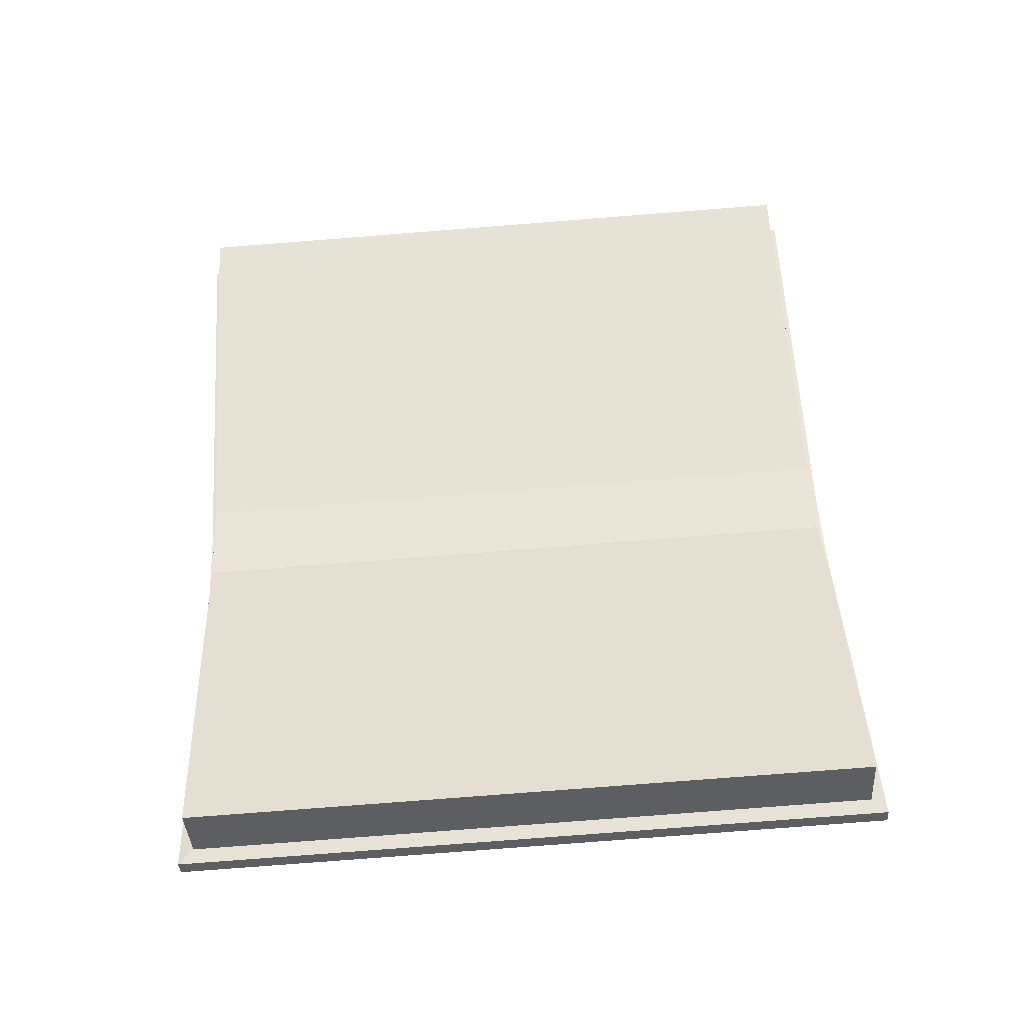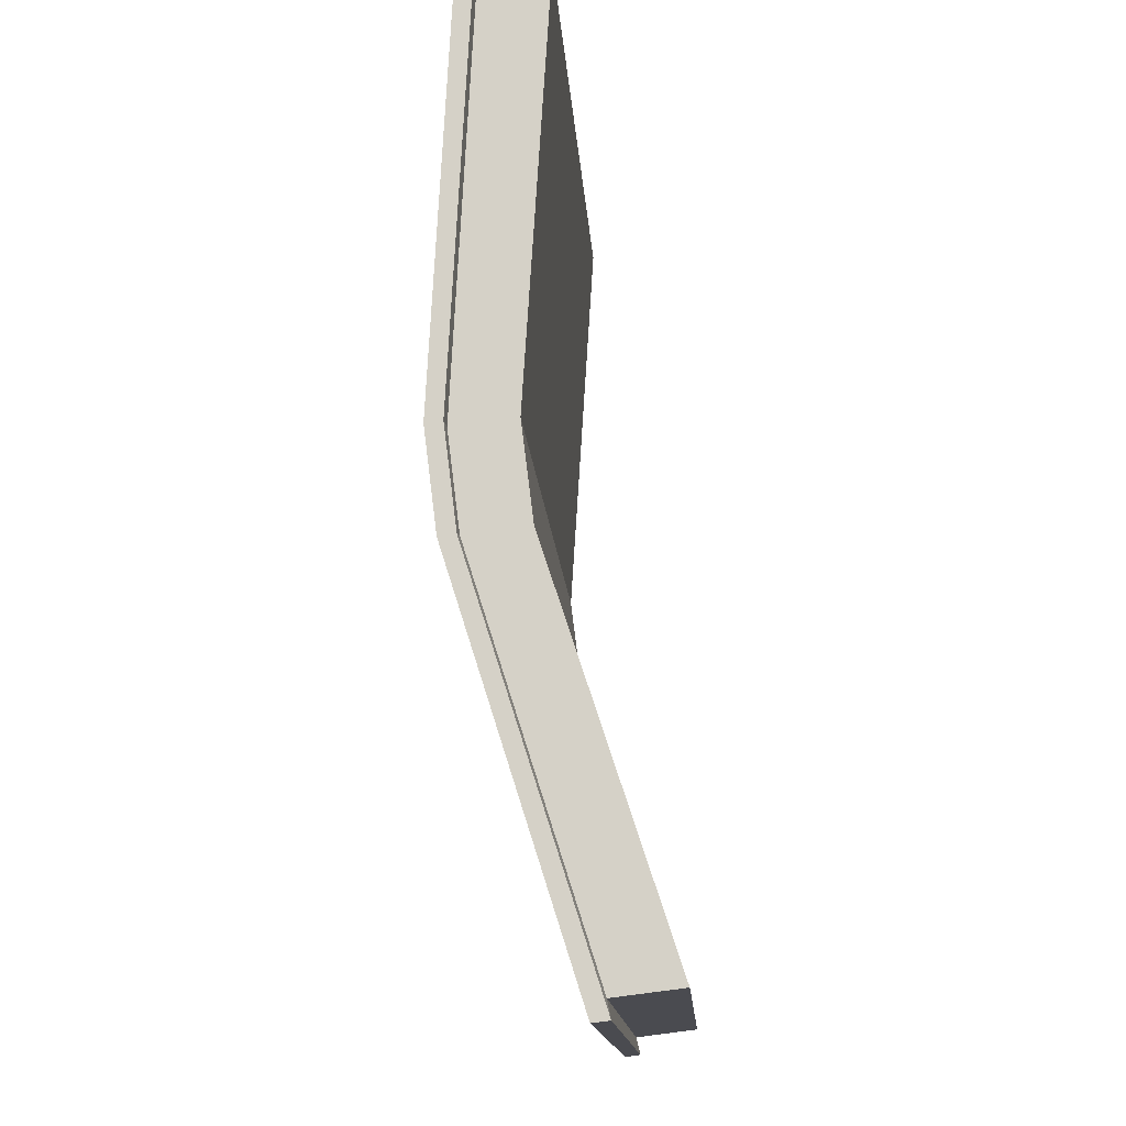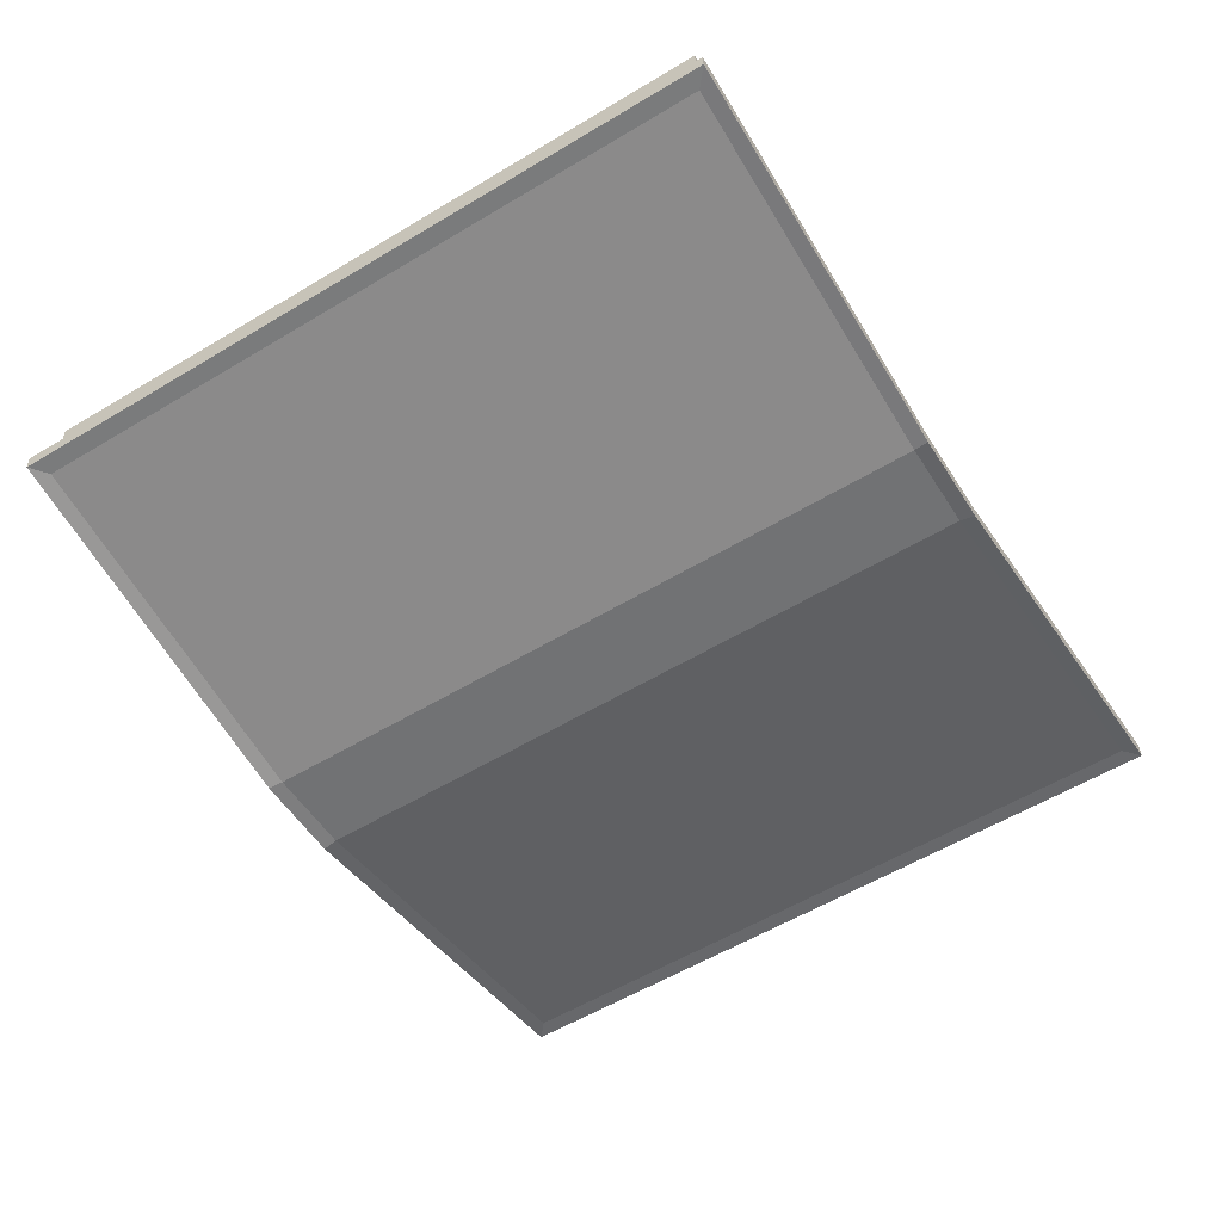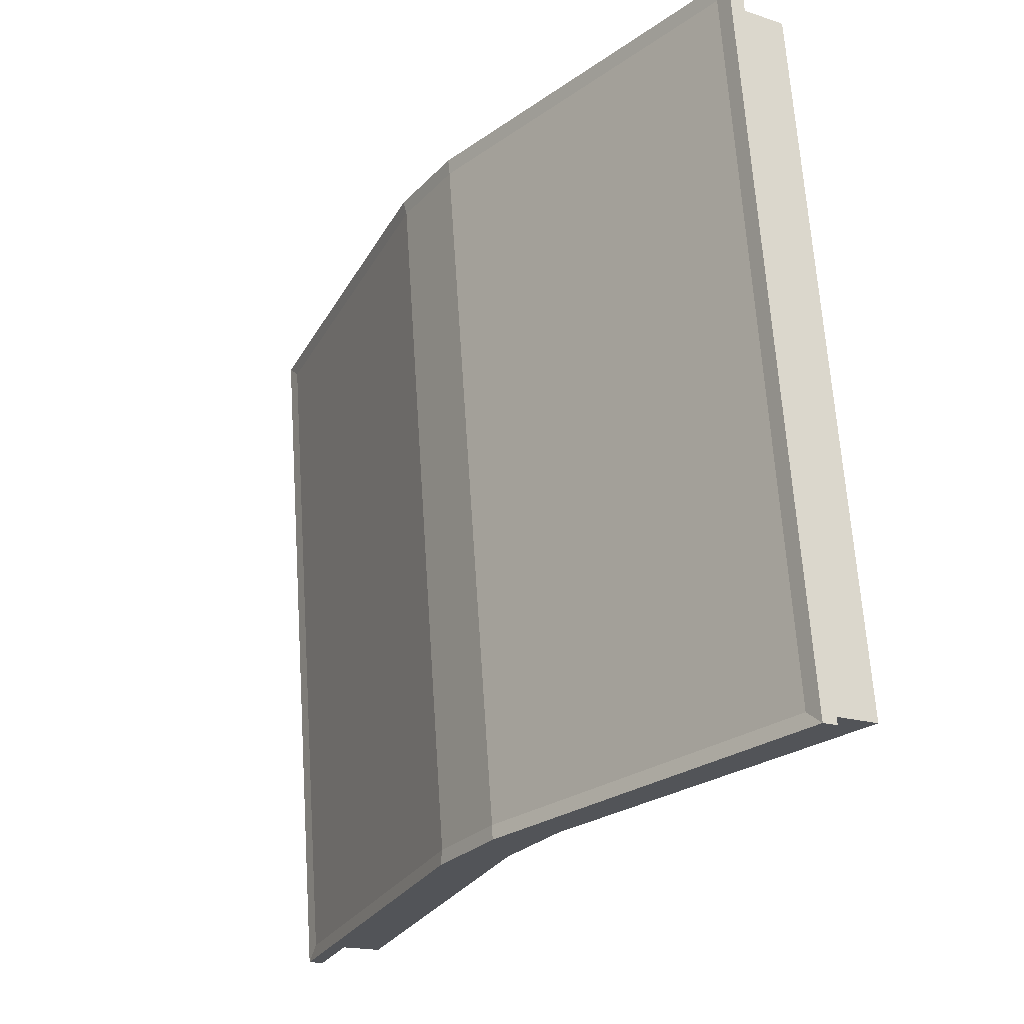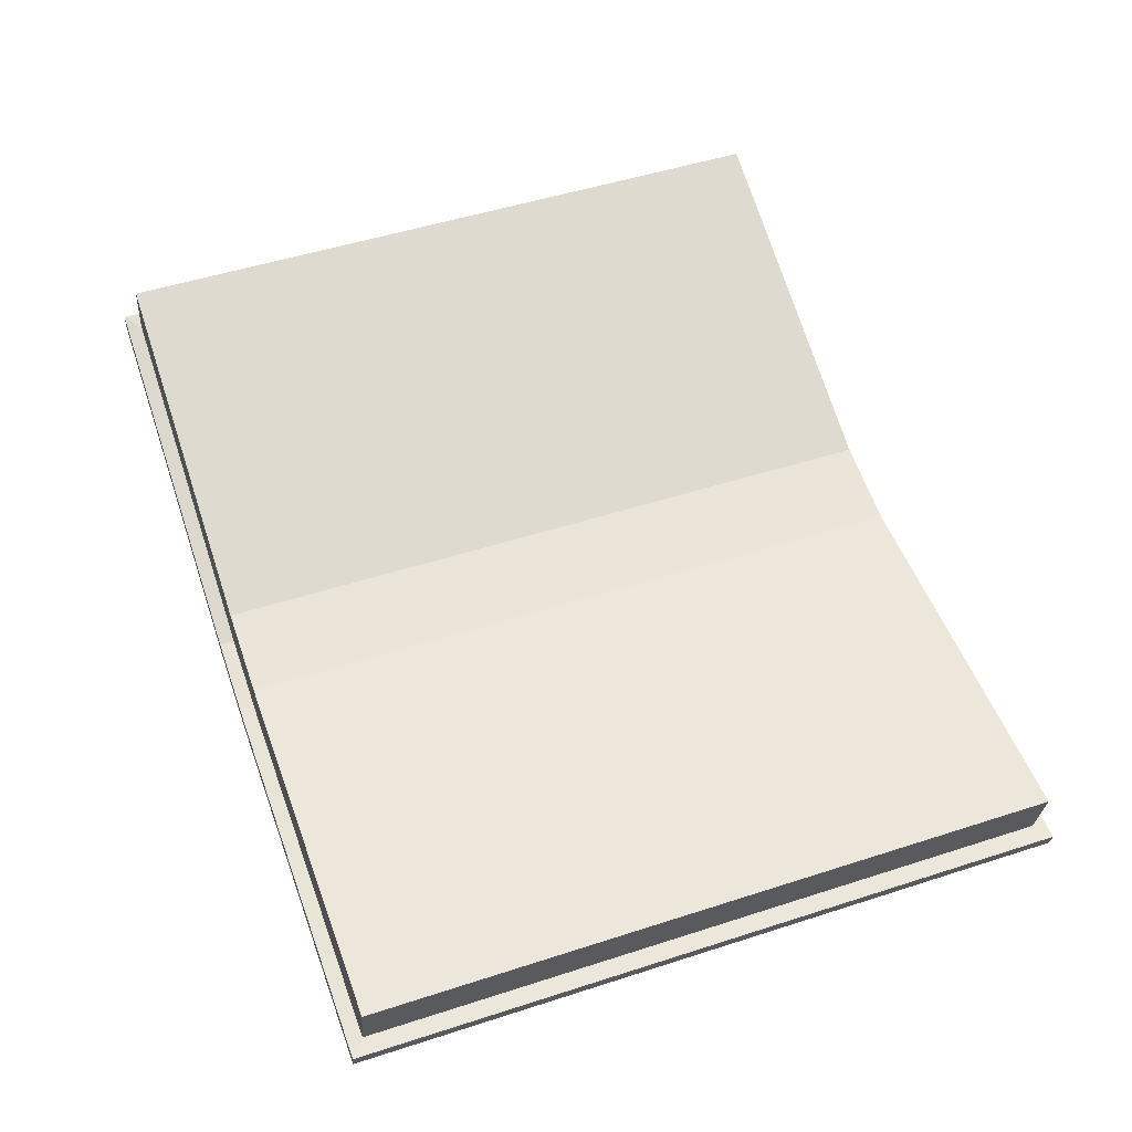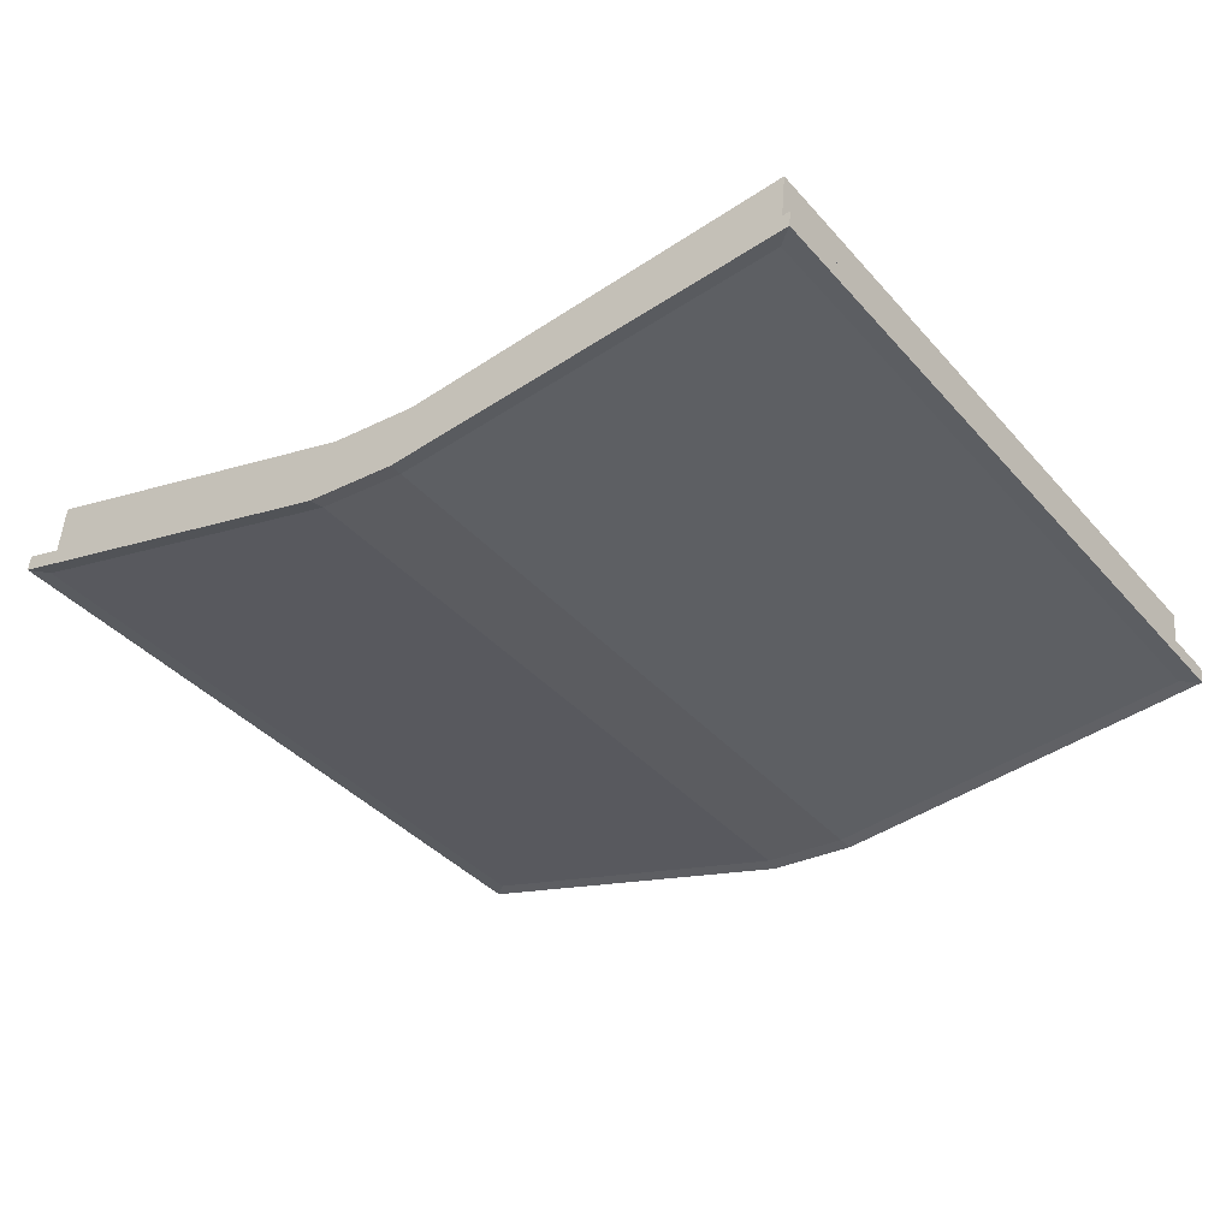
<metadata>
{"format":"obj","ext":"obj","renderer":"f3d","projection":"perspective","resolution":1024,"background":"white","views":[{"elev":53.3,"azim":85.1,"up":"+Y"},{"elev":78.6,"azim":85.9,"up":"+Z"},{"elev":-51.0,"azim":119.9,"up":"+Y"},{"elev":-23.5,"azim":60.4,"up":"+Z"},{"elev":59.3,"azim":-111.4,"up":"+Y"},{"elev":-34.5,"azim":-145.5,"up":"+Y"}]}
</metadata>
<code>
o Cube.011_Cube.277
v -0.1508 0.006351 -0.1334
v -0.152 0.0293 -0.1321
v 0.0231 -0.009791 -0.1285
v 0.02193 0.01173 -0.1273
v -0.1594 -0.008491 0.1229
v -0.1607 0.01446 0.1242
v 0.01446 -0.02463 0.1278
v 0.01329 -0.003111 0.129
v -0.009557 -0.0115 -0.1297
v -0.01073 0.01002 -0.1285
v -0.0182 -0.02634 0.1266
v -0.01937 -0.004817 0.1278
v 0.156 0.04539 -0.1208
v 0.1572 0.02243 -0.1221
v 0.1486 0.007592 0.1342
v 0.1473 0.03054 0.1355
v -0.009246 -0.01708 -0.13
v -0.1505 0.000765 -0.1337
v 0.01477 -0.03022 0.1275
v 0.02341 -0.01538 -0.1288
v -0.01789 -0.03192 0.1263
v -0.1591 -0.01408 0.1226
v 0.1489 0.002006 0.1339
v 0.1575 0.01685 -0.1224
v -0.00999 -0.01163 -0.1351
v -0.1571 0.006964 -0.139
v -0.1568 0.001145 -0.1393
v -0.01899 -0.02709 0.1319
v 0.01503 -0.02531 0.1332
v -0.1661 -0.008497 0.1281
v 0.02403 -0.009852 -0.1338
v -0.009666 -0.01745 -0.1354
v 0.1547 0.008257 0.1398
v 0.1637 0.02372 -0.1272
v -0.01867 -0.03291 0.1316
v 0.01535 -0.03113 0.1329
v -0.1658 -0.01432 0.1277
v 0.02435 -0.01567 -0.1342
v 0.1551 0.002438 0.1395
v 0.1641 0.0179 -0.1275
f 9 10 4 3
f 4 8 16 13
f 11 12 6 5
f 5 6 2 1
f 24 20 38 40
f 12 10 2 6
f 8 4 10 12
f 14 15 33 34
f 7 8 12 11
f 1 2 10 9
f 14 13 16 15
f 3 4 13 14
f 8 7 15 16
f 17 18 27 32
f 17 21 22 18
f 20 19 21 17
f 19 20 24 23
f 23 24 40 39
f 15 7 29 33
f 9 3 31 25
f 3 14 34 31
f 22 21 35 37
f 33 29 36 39
f 29 28 35 36
f 26 25 32 27
f 28 30 37 35
f 25 31 38 32
f 34 33 39 40
f 30 26 27 37
f 31 34 40 38
f 11 5 30 28
f 7 11 28 29
f 19 23 39 36
f 1 9 25 26
f 21 19 36 35
f 18 22 37 27
f 20 17 32 38
f 5 1 26 30

</code>
